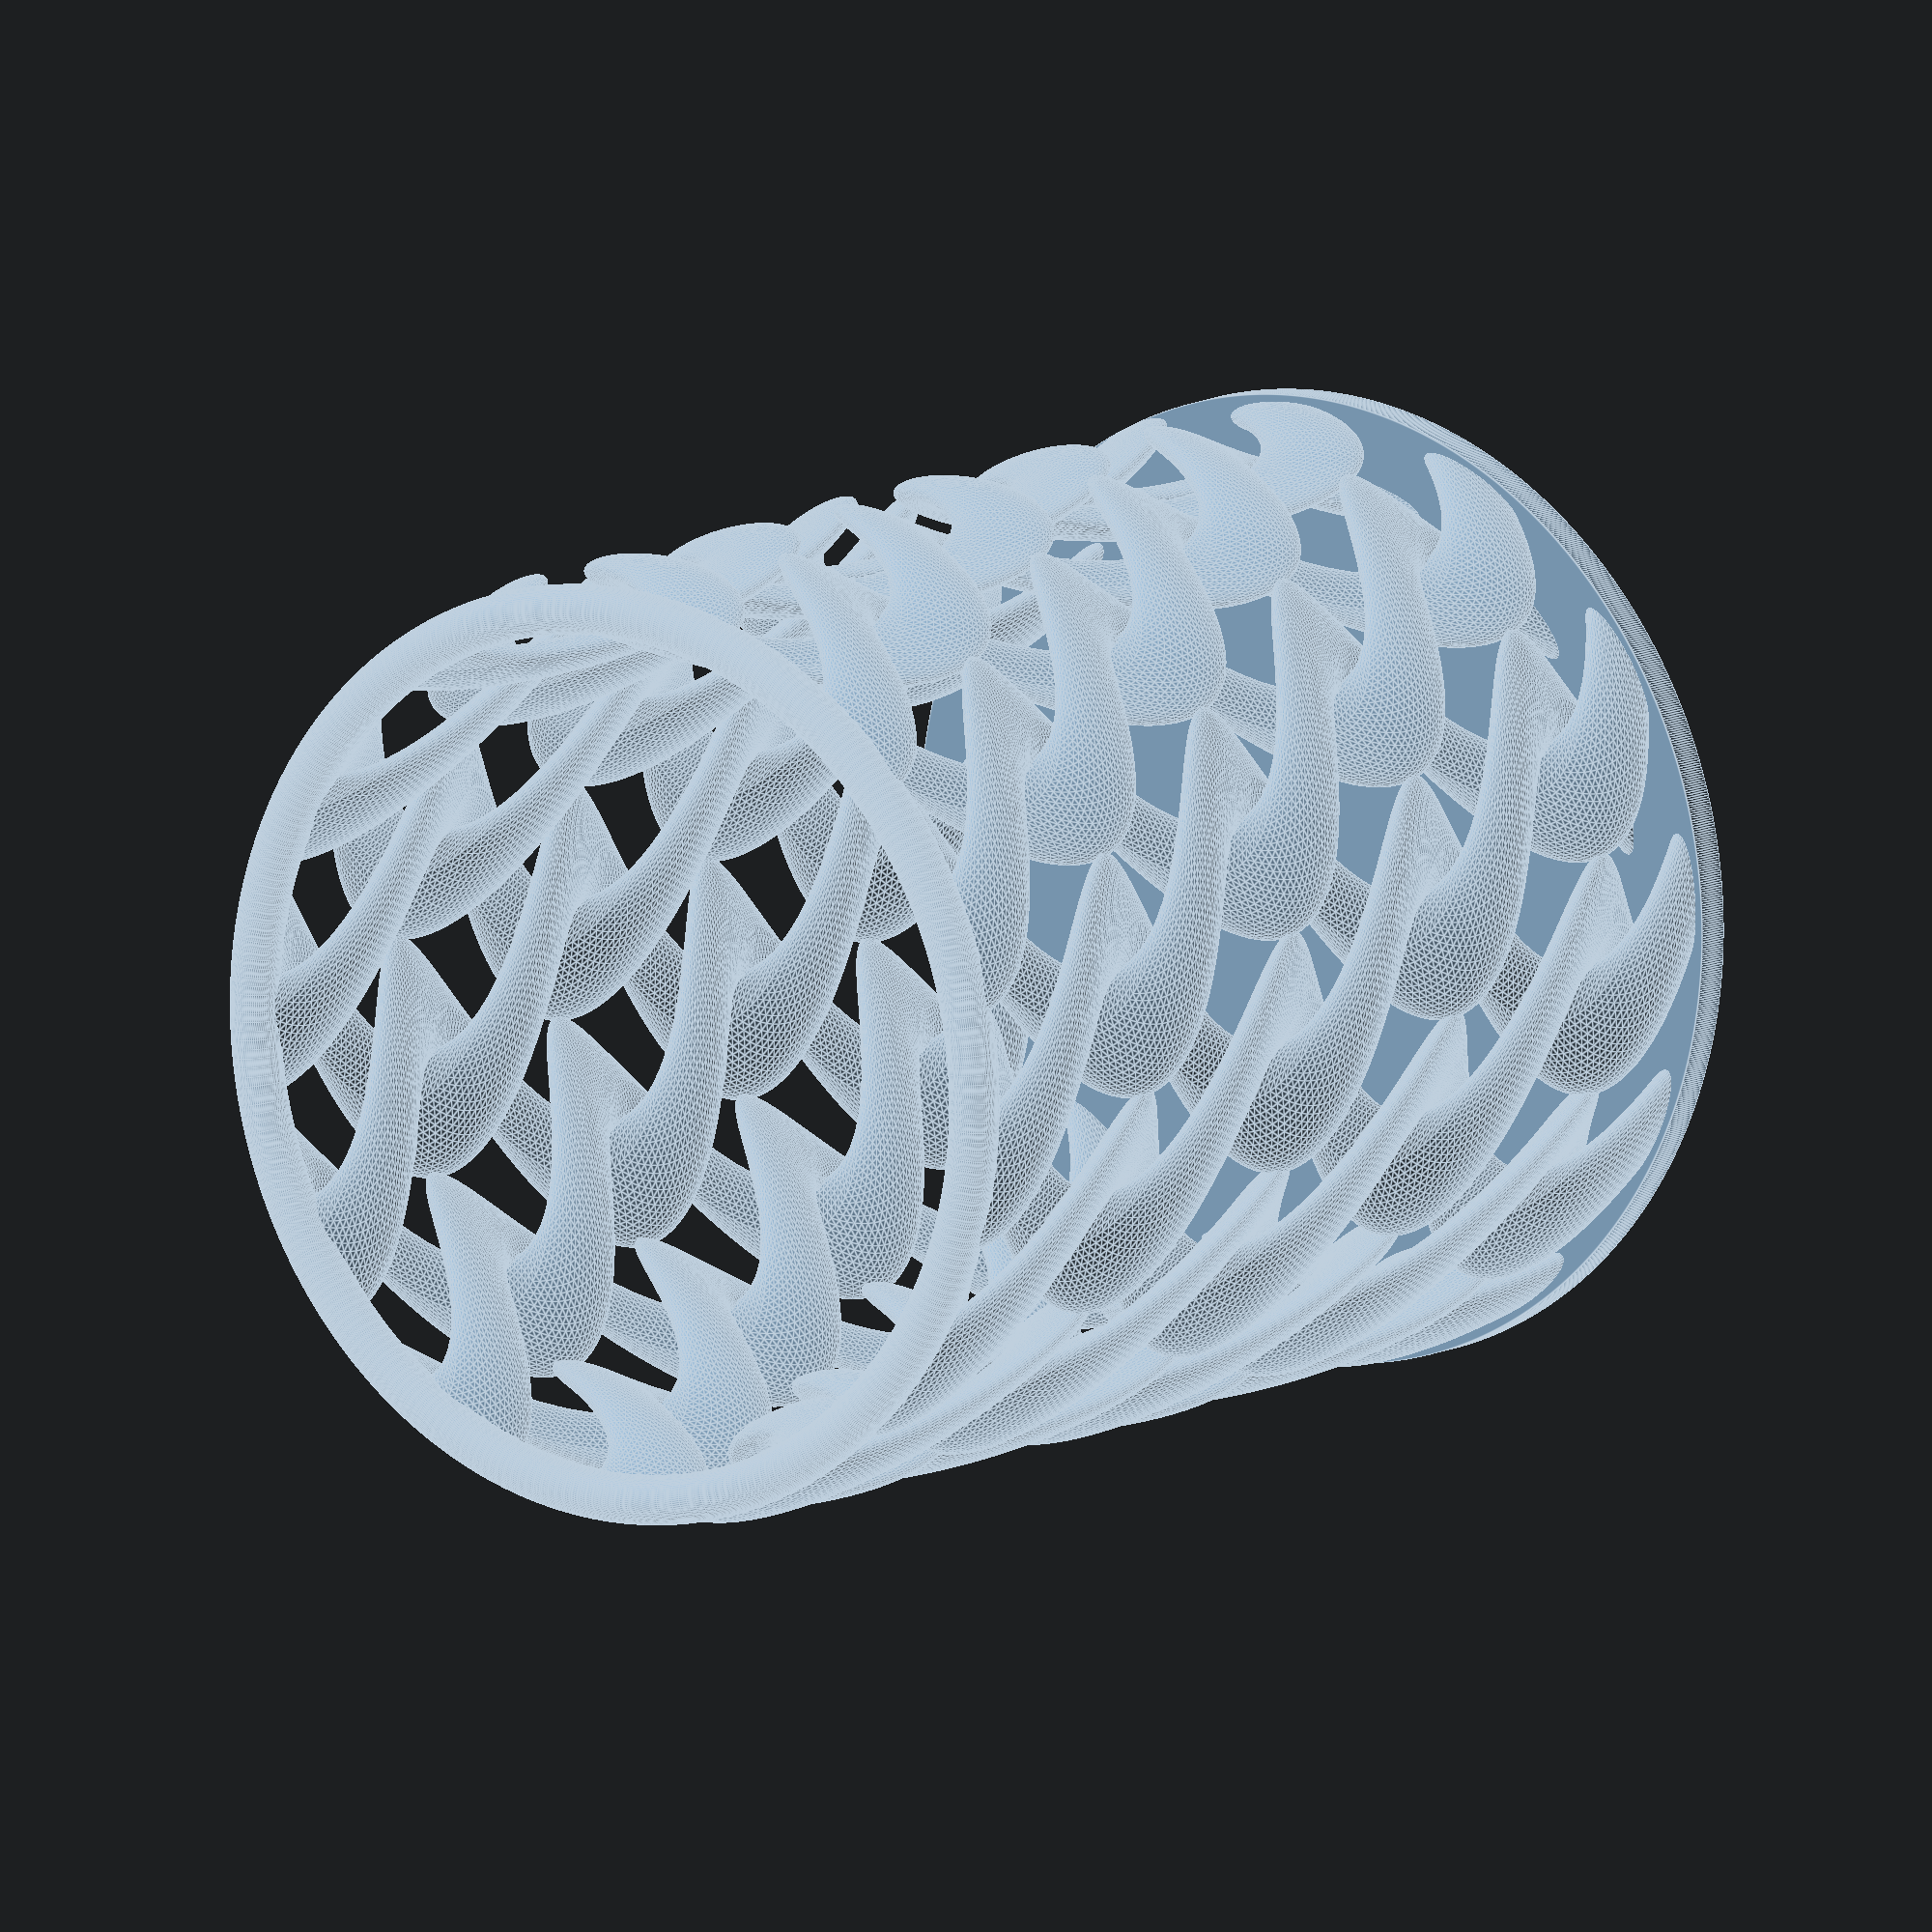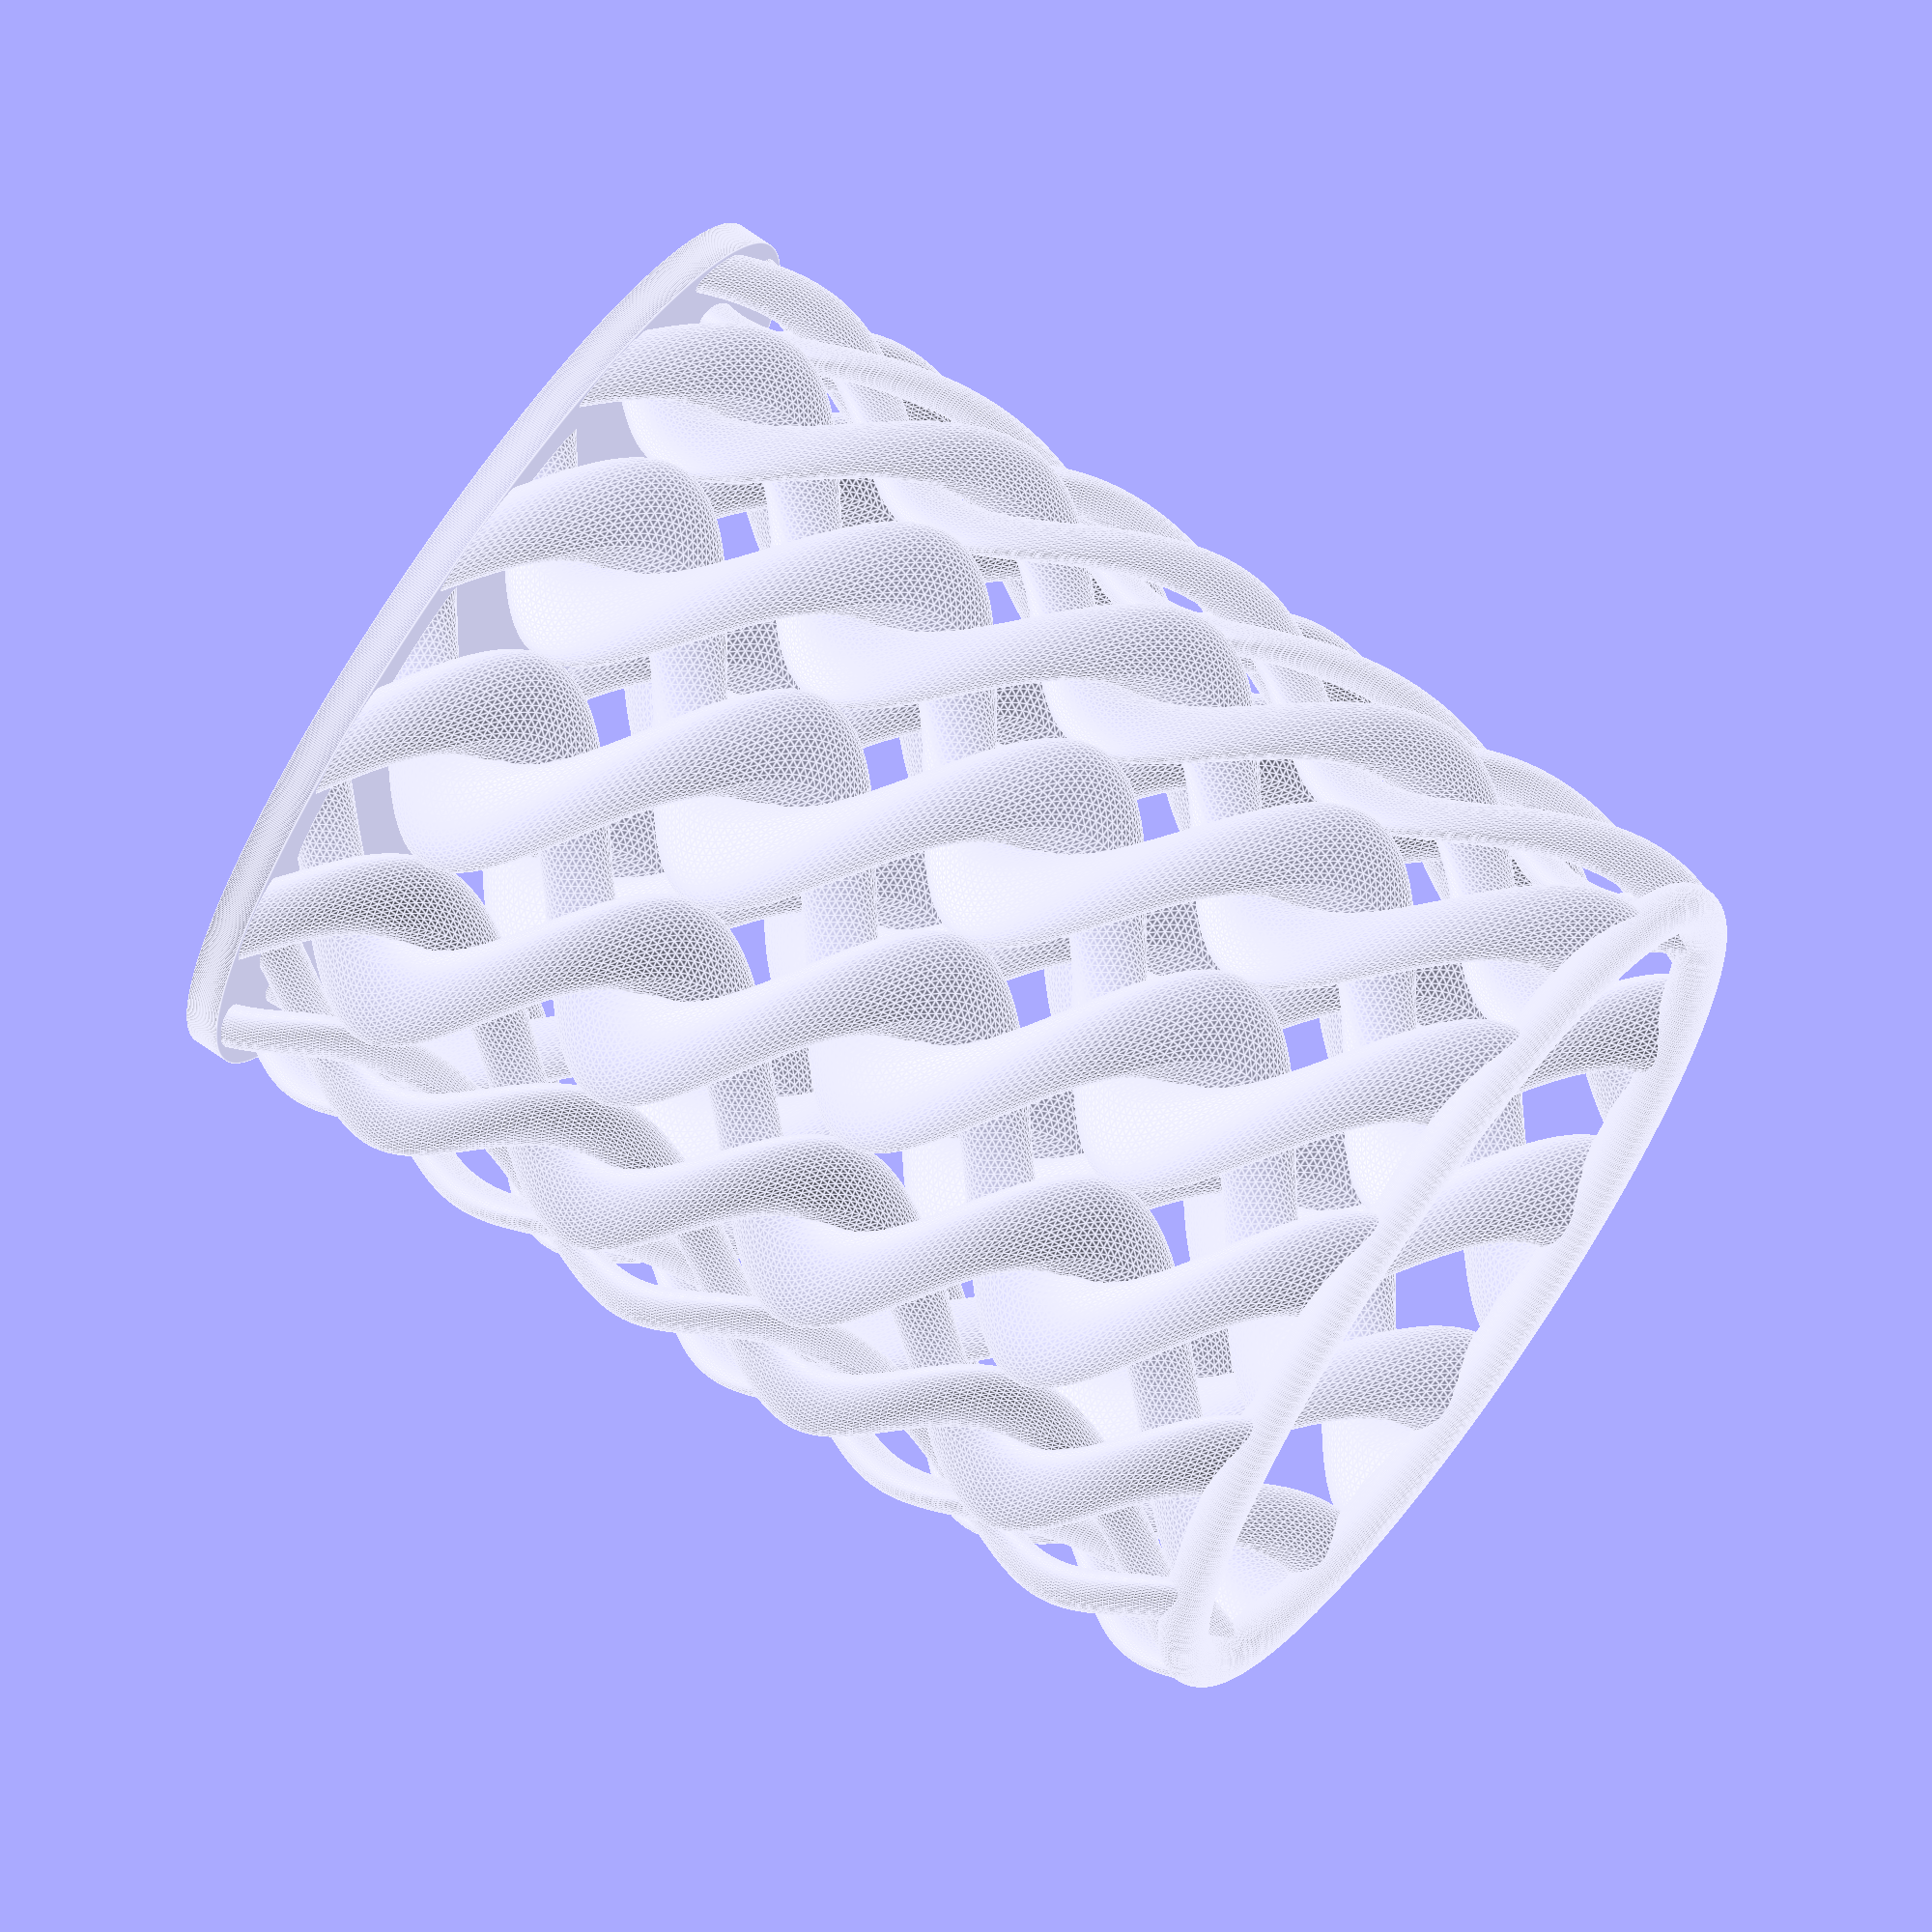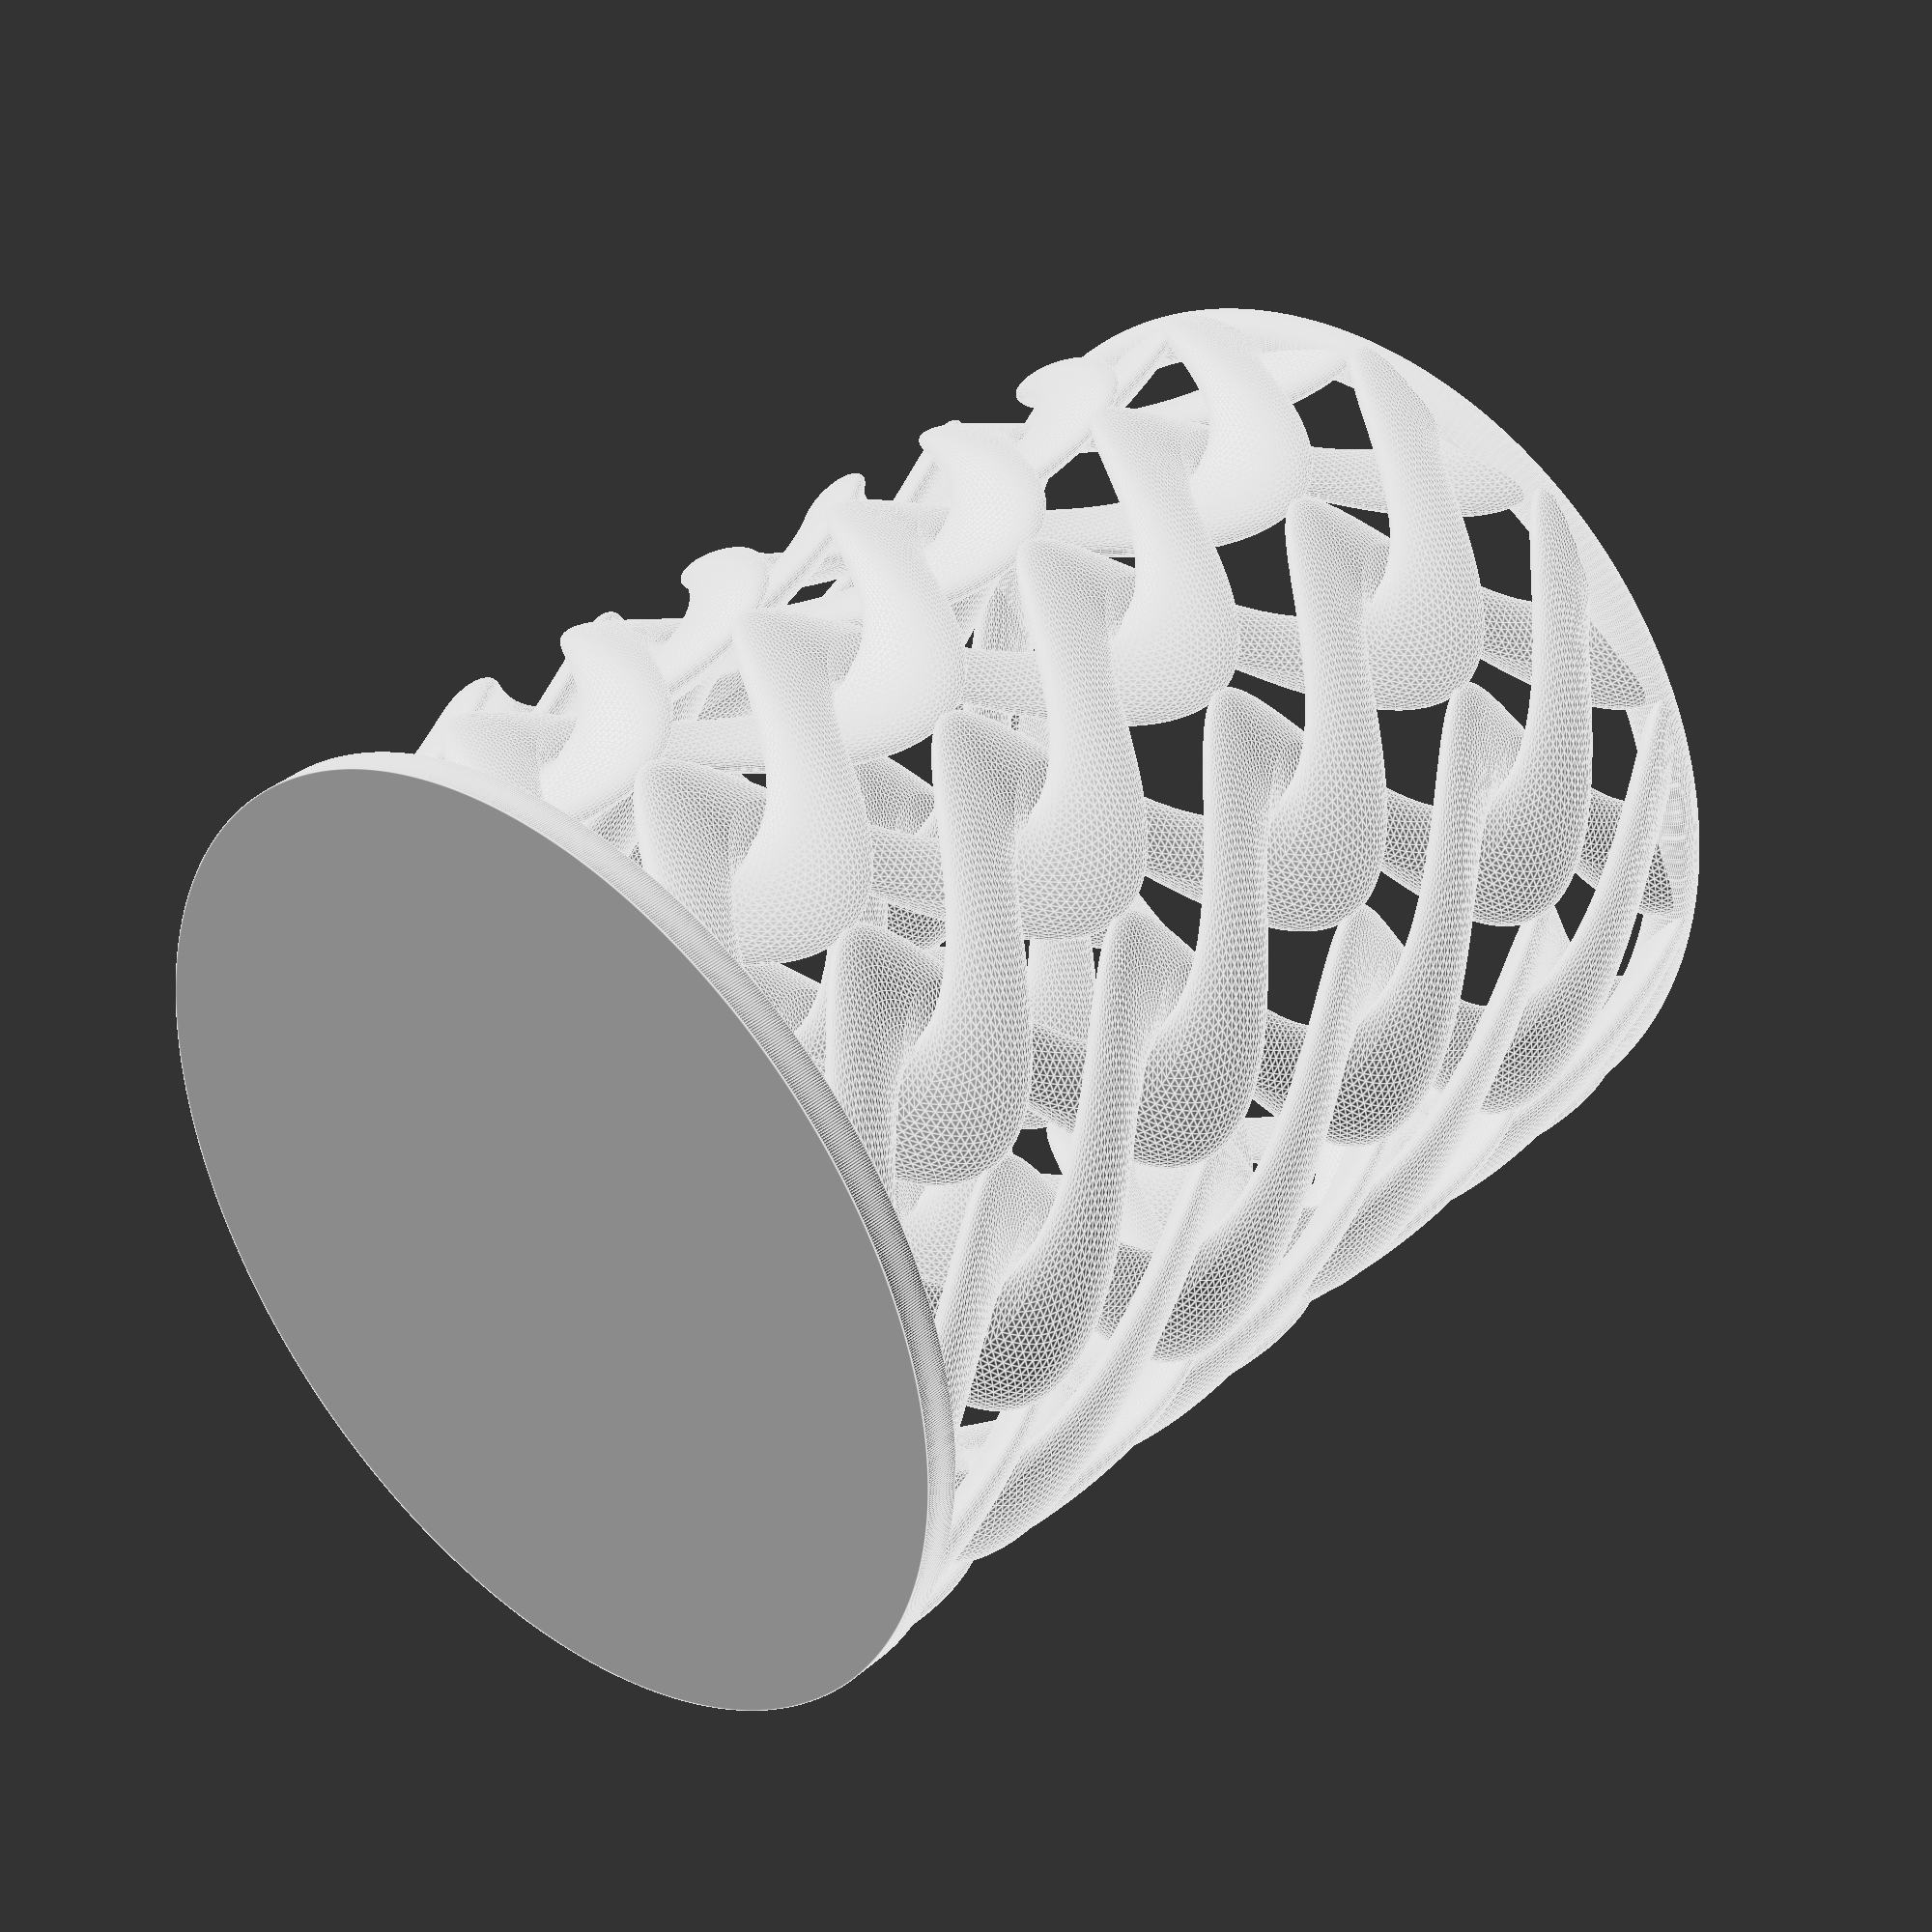
<openscad>
module link() {
	rotate([90,0,90]) scale([0.5,1.8,1]) 
	linear_extrude(height = 160, center = false, convexity = 10, twist = 810, $fn = 80)
	translate([9, 0, 0])
	circle(r = 5, $fn = 48);
}
module side() {
	for ( i = [0:11] ) {
		rotate( [i*30, 0, 0]) 	translate( [0, 60, 0] ) link();
		rotate( [i*30+15, 0, 0]) 	translate( [0, 60, 0] ) rotate([180,0,0])  link();
	}
}
module pencilCup() {
	rotate([0,-90,0]) side();
	translate([0,0,-5])cylinder(5,68,68, $fn = 1300);

	rotate_extrude(convexity = 10, $fn = 300)
	translate([62.5, 160, 0])
	circle(r = 3.5, $fn = 80);
}

scale([0.6,0.6,0.6]) translate([0,0,5]) pencilCup();

</openscad>
<views>
elev=349.0 azim=85.6 roll=37.1 proj=o view=edges
elev=107.8 azim=115.5 roll=234.9 proj=o view=edges
elev=324.5 azim=124.9 roll=221.3 proj=p view=edges
</views>
